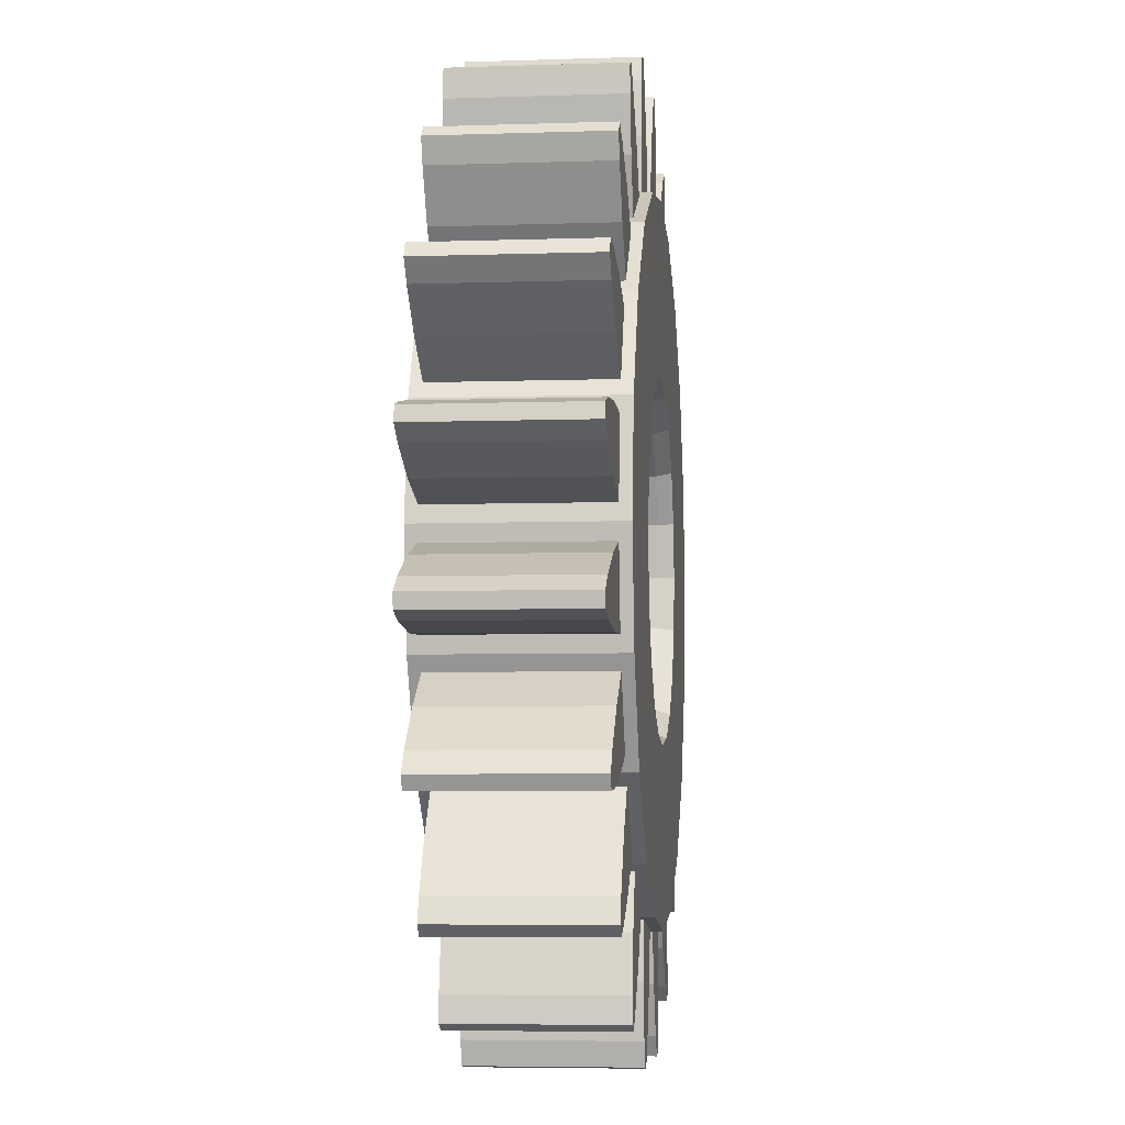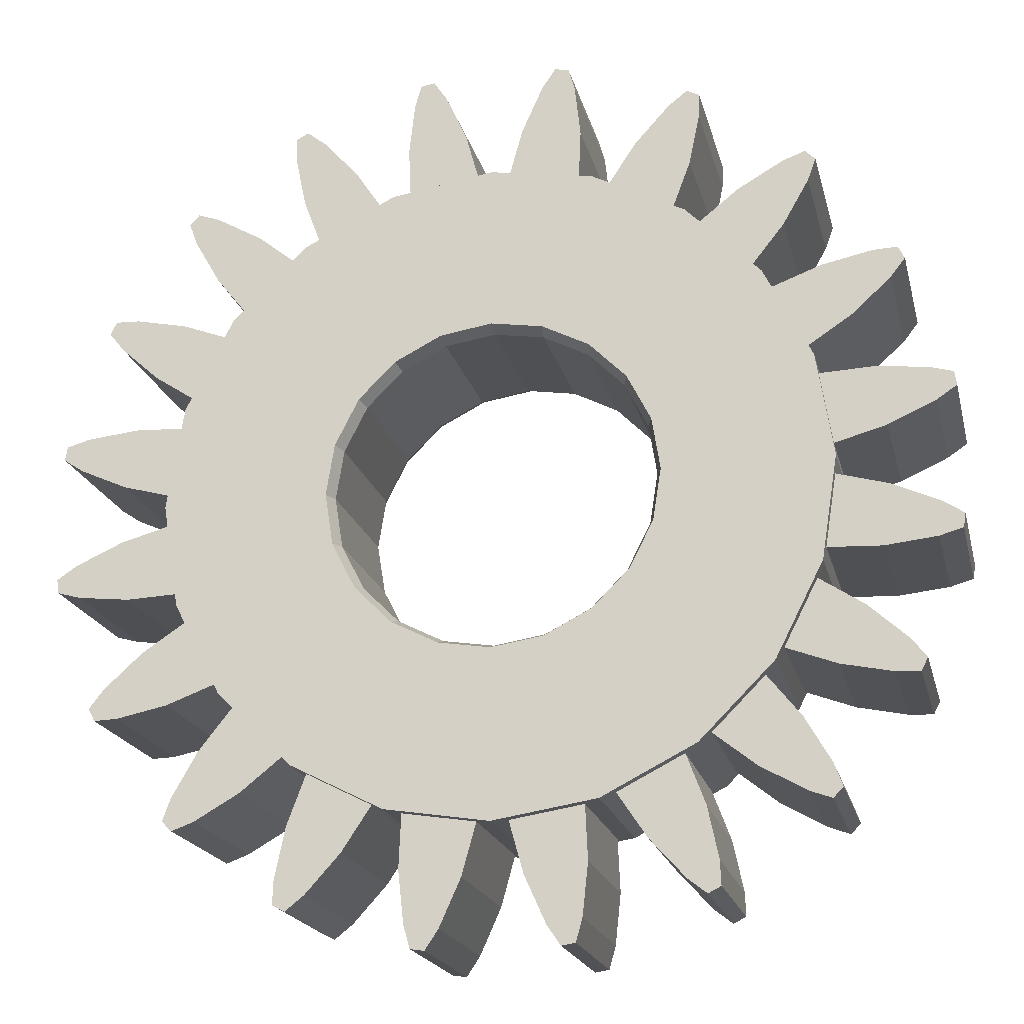
<metadata>
{"format":"obj","ext":"obj","renderer":"f3d","projection":"perspective","resolution":1024,"background":"white","views":[{"elev":-5.5,"azim":96.1,"up":"+Y"},{"elev":-19.4,"azim":13.1,"up":"+Y"}]}
</metadata>
<code>
v -0 0.5 -0.2728
v -0.1545 0.4755 -0.2728
v -0.2939 0.4045 -0.2728
v -0.4045 0.2939 -0.2728
v -0.4755 0.1545 -0.2728
v -0.5 -0 -0.2728
v -0.4755 -0.1545 -0.2728
v -0.4045 -0.2939 -0.2728
v -0.2939 -0.4045 -0.2728
v -0.1545 -0.4755 -0.2728
v -0 -0.5 -0.2728
v 0.1545 -0.4755 -0.2728
v 0.2939 -0.4045 -0.2728
v 0.4045 -0.2939 -0.2728
v 0.4755 -0.1545 -0.2728
v 0.5 0 -0.2728
v 0.4755 0.1545 -0.2728
v 0.4045 0.2939 -0.2728
v 0.2939 0.4045 -0.2728
v 0.1545 0.4755 -0.2728
v -0 0.5 0.2728
v -0.1545 0.4755 0.2728
v -0.2939 0.4045 0.2728
v -0.4045 0.2939 0.2728
v -0.4755 0.1545 0.2728
v -0.5 0 0.2728
v -0.4755 -0.1545 0.2728
v -0.4045 -0.2939 0.2728
v -0.2939 -0.4045 0.2728
v -0.1545 -0.4755 0.2728
v -0 -0.5 0.2728
v 0.1545 -0.4755 0.2728
v 0.2939 -0.4045 0.2728
v 0.4045 -0.2939 0.2728
v 0.4755 -0.1545 0.2728
v 0.5 0 0.2728
v 0.4755 0.1545 0.2728
v 0.4045 0.2939 0.2728
v 0.2939 0.4045 0.2728
v 0.1545 0.4755 0.2728
v -0 1 0.2728
v -0.309 0.9511 0.2728
v -0.5878 0.809 0.2728
v -0.809 0.5878 0.2728
v -0.9511 0.309 0.2728
v -1 0 0.2728
v -0.9511 -0.309 0.2728
v -0.809 -0.5878 0.2728
v -0.5878 -0.809 0.2728
v -0.309 -0.9511 0.2728
v -0 -1 0.2728
v 0.309 -0.9511 0.2728
v 0.5878 -0.809 0.2728
v 0.809 -0.5878 0.2728
v 0.9511 -0.309 0.2728
v 1 0 0.2728
v 0.9511 0.309 0.2728
v 0.809 0.5878 0.2728
v 0.5878 0.809 0.2728
v 0.309 0.9511 0.2728
v -0 1 -0.2728
v -0.309 0.9511 -0.2728
v -0.5878 0.809 -0.2728
v -0.809 0.5878 -0.2728
v -0.9511 0.309 -0.2728
v -1 -0 -0.2728
v -0.9511 -0.309 -0.2728
v -0.809 -0.5878 -0.2728
v -0.5878 -0.809 -0.2728
v -0.309 -0.9511 -0.2728
v -0 -1 -0.2728
v 0.309 -0.9511 -0.2728
v 0.5878 -0.809 -0.2728
v 0.809 -0.5878 -0.2728
v 0.9511 -0.309 -0.2728
v 1 0 -0.2728
v 0.9511 0.309 -0.2728
v 0.809 0.5878 -0.2728
v 0.5878 0.809 -0.2728
v 0.309 0.9511 -0.2728
v -0.04611 0.9927 0.2401
v -0.2629 0.9584 0.2401
v -0.04611 0.9927 -0.2401
v -0.2629 0.9584 -0.2401
v -0.3506 0.9299 0.2401
v -0.5462 0.8302 0.2401
v -0.3506 0.9299 -0.2401
v -0.5462 0.8302 -0.2401
v -0.6208 0.776 0.2401
v -0.776 0.6208 0.2401
v -0.6208 0.776 -0.2401
v -0.776 0.6208 -0.2401
v -0.8302 0.5462 0.2401
v -0.9299 0.3506 0.2401
v -0.8302 0.5462 -0.2401
v -0.9299 0.3506 -0.2401
v -0.9584 0.2629 0.2401
v -0.9927 0.04611 0.2401
v -0.9584 0.2629 -0.2401
v -0.9927 0.04611 -0.2401
v -0.9927 -0.04611 0.2401
v -0.9584 -0.2629 0.2401
v -0.9927 -0.04611 -0.2401
v -0.9584 -0.2629 -0.2401
v -0.9299 -0.3506 0.2401
v -0.8302 -0.5462 0.2401
v -0.9299 -0.3506 -0.2401
v -0.8302 -0.5462 -0.2401
v -0.776 -0.6208 0.2401
v -0.6208 -0.776 0.2401
v -0.776 -0.6208 -0.2401
v -0.6208 -0.776 -0.2401
v -0.5462 -0.8302 0.2401
v -0.3506 -0.9299 0.2401
v -0.5462 -0.8302 -0.2401
v -0.3506 -0.9299 -0.2401
v -0.2629 -0.9584 0.2401
v -0.04611 -0.9927 0.2401
v -0.2629 -0.9584 -0.2401
v -0.04611 -0.9927 -0.2401
v 0.04611 -0.9927 0.2401
v 0.2629 -0.9584 0.2401
v 0.04611 -0.9927 -0.2401
v 0.2629 -0.9584 -0.2401
v 0.3506 -0.9299 0.2401
v 0.5462 -0.8302 0.2401
v 0.3506 -0.9299 -0.2401
v 0.5462 -0.8302 -0.2401
v 0.6208 -0.776 0.2401
v 0.776 -0.6208 0.2401
v 0.6208 -0.776 -0.2401
v 0.776 -0.6208 -0.2401
v 0.8302 -0.5462 0.2401
v 0.9299 -0.3506 0.2401
v 0.8302 -0.5462 -0.2401
v 0.9299 -0.3506 -0.2401
v 0.9584 -0.2629 0.2401
v 0.9927 -0.04611 0.2401
v 0.9584 -0.2629 -0.2401
v 0.9927 -0.04611 -0.2401
v 0.9927 0.04611 0.2401
v 0.9584 0.2629 0.2401
v 0.9927 0.04611 -0.2401
v 0.9584 0.2629 -0.2401
v 0.9299 0.3506 0.2401
v 0.8302 0.5462 0.2401
v 0.9299 0.3506 -0.2401
v 0.8302 0.5462 -0.2401
v 0.776 0.6208 0.2401
v 0.6208 0.776 0.2401
v 0.776 0.6208 -0.2401
v 0.6208 0.776 -0.2401
v 0.5462 0.8302 0.2401
v 0.3506 0.9299 0.2401
v 0.5462 0.8302 -0.2401
v 0.3506 0.9299 -0.2401
v 0.2629 0.9584 0.2401
v 0.04611 0.9927 0.2401
v 0.2629 0.9584 -0.2401
v 0.04611 0.9927 -0.2401
v -0.0885 1.146 0.2401
v -0.27 1.117 0.2401
v -0.0885 1.146 -0.2401
v -0.27 1.117 -0.2401
v -0.4383 1.063 0.2401
v -0.602 0.9791 0.2401
v -0.4383 1.063 -0.2401
v -0.602 0.9791 -0.2401
v -0.7452 0.8751 0.2401
v -0.8751 0.7452 0.2401
v -0.7452 0.8751 -0.2401
v -0.8751 0.7452 -0.2401
v -0.9791 0.602 0.2401
v -1.063 0.4383 0.2401
v -0.9791 0.602 -0.2401
v -1.063 0.4383 -0.2401
v -1.117 0.27 0.2401
v -1.146 0.0885 0.2401
v -1.117 0.27 -0.2401
v -1.146 0.0885 -0.2401
v -1.146 -0.0885 0.2401
v -1.117 -0.27 0.2401
v -1.146 -0.0885 -0.2401
v -1.117 -0.27 -0.2401
v -1.063 -0.4383 0.2401
v -0.9791 -0.602 0.2401
v -1.063 -0.4383 -0.2401
v -0.9791 -0.602 -0.2401
v -0.8751 -0.7452 0.2401
v -0.7452 -0.8751 0.2401
v -0.8751 -0.7452 -0.2401
v -0.7452 -0.8751 -0.2401
v -0.602 -0.9791 0.2401
v -0.4383 -1.063 0.2401
v -0.602 -0.9791 -0.2401
v -0.4383 -1.063 -0.2401
v -0.27 -1.117 0.2401
v -0.0885 -1.146 0.2401
v -0.27 -1.117 -0.2401
v -0.0885 -1.146 -0.2401
v 0.0885 -1.146 0.2401
v 0.27 -1.117 0.2401
v 0.0885 -1.146 -0.2401
v 0.27 -1.117 -0.2401
v 0.4383 -1.063 0.2401
v 0.602 -0.9791 0.2401
v 0.4383 -1.063 -0.2401
v 0.602 -0.9791 -0.2401
v 0.7452 -0.8751 0.2401
v 0.8751 -0.7452 0.2401
v 0.7452 -0.8751 -0.2401
v 0.8751 -0.7452 -0.2401
v 0.9791 -0.602 0.2401
v 1.063 -0.4383 0.2401
v 0.9791 -0.602 -0.2401
v 1.063 -0.4383 -0.2401
v 1.117 -0.27 0.2401
v 1.146 -0.0885 0.2401
v 1.117 -0.27 -0.2401
v 1.146 -0.0885 -0.2401
v 1.146 0.0885 0.2401
v 1.117 0.27 0.2401
v 1.146 0.0885 -0.2401
v 1.117 0.27 -0.2401
v 1.063 0.4383 0.2401
v 0.9791 0.602 0.2401
v 1.063 0.4383 -0.2401
v 0.9791 0.602 -0.2401
v 0.8751 0.7452 0.2401
v 0.7452 0.8751 0.2401
v 0.8751 0.7452 -0.2401
v 0.7452 0.8751 -0.2401
v 0.602 0.9791 0.2401
v 0.4383 1.063 0.2401
v 0.602 0.9791 -0.2401
v 0.4383 1.063 -0.2401
v 0.27 1.117 0.2401
v 0.0885 1.146 0.2401
v 0.27 1.117 -0.2401
v 0.0885 1.146 -0.2401
v -0.1521 1.287 0.2401
v -0.2532 1.271 0.2401
v -0.1521 1.287 -0.2401
v -0.2532 1.271 -0.2401
v -0.5425 1.177 0.2401
v -0.6337 1.131 0.2401
v -0.5425 1.177 -0.2401
v -0.6337 1.131 -0.2401
v -0.8798 0.9521 0.2401
v -0.9521 0.8798 0.2401
v -0.8798 0.9521 -0.2401
v -0.9521 0.8798 -0.2401
v -1.131 0.6337 0.2401
v -1.177 0.5425 0.2401
v -1.131 0.6337 -0.2401
v -1.177 0.5425 -0.2401
v -1.271 0.2532 0.2401
v -1.287 0.1521 0.2401
v -1.271 0.2532 -0.2401
v -1.287 0.1521 -0.2401
v -1.287 -0.1521 0.2401
v -1.271 -0.2532 0.2401
v -1.287 -0.1521 -0.2401
v -1.271 -0.2532 -0.2401
v -1.177 -0.5425 0.2401
v -1.131 -0.6337 0.2401
v -1.177 -0.5425 -0.2401
v -1.131 -0.6337 -0.2401
v -0.9521 -0.8798 0.2401
v -0.8798 -0.9521 0.2401
v -0.9521 -0.8798 -0.2401
v -0.8798 -0.9521 -0.2401
v -0.6337 -1.131 0.2401
v -0.5425 -1.177 0.2401
v -0.6337 -1.131 -0.2401
v -0.5425 -1.177 -0.2401
v -0.2532 -1.271 0.2401
v -0.1521 -1.287 0.2401
v -0.2532 -1.271 -0.2401
v -0.1521 -1.287 -0.2401
v 0.1521 -1.287 0.2401
v 0.2532 -1.271 0.2401
v 0.1521 -1.287 -0.2401
v 0.2532 -1.271 -0.2401
v 0.5425 -1.177 0.2401
v 0.6337 -1.131 0.2401
v 0.5425 -1.177 -0.2401
v 0.6337 -1.131 -0.2401
v 0.8798 -0.9521 0.2401
v 0.9521 -0.8798 0.2401
v 0.8798 -0.9521 -0.2401
v 0.9521 -0.8798 -0.2401
v 1.131 -0.6337 0.2401
v 1.177 -0.5425 0.2401
v 1.131 -0.6337 -0.2401
v 1.177 -0.5425 -0.2401
v 1.271 -0.2532 0.2401
v 1.287 -0.1521 0.2401
v 1.271 -0.2532 -0.2401
v 1.287 -0.1521 -0.2401
v 1.287 0.1521 0.2401
v 1.271 0.2532 0.2401
v 1.287 0.1521 -0.2401
v 1.271 0.2532 -0.2401
v 1.177 0.5425 0.2401
v 1.131 0.6337 0.2401
v 1.177 0.5425 -0.2401
v 1.131 0.6337 -0.2401
v 0.9521 0.8798 0.2401
v 0.8798 0.9521 0.2401
v 0.9521 0.8798 -0.2401
v 0.8798 0.9521 -0.2401
v 0.6337 1.131 0.2401
v 0.5425 1.177 0.2401
v 0.6337 1.131 -0.2401
v 0.5425 1.177 -0.2401
v 0.2532 1.271 0.2401
v 0.1521 1.287 0.2401
v 0.2532 1.271 -0.2401
v 0.1521 1.287 -0.2401
v -0.1919 1.347 0.2401
v -0.2337 1.34 0.2401
v -0.1919 1.347 -0.2401
v -0.2337 1.34 -0.2401
v -0.5987 1.222 0.2401
v -0.6364 1.202 0.2401
v -0.5987 1.222 -0.2401
v -0.6364 1.202 -0.2401
v -0.9469 0.9768 0.2401
v -0.9768 0.9469 0.2401
v -0.9469 0.9768 -0.2401
v -0.9768 0.9469 -0.2401
v -1.202 0.6364 0.2401
v -1.222 0.5987 0.2401
v -1.202 0.6364 -0.2401
v -1.222 0.5987 -0.2401
v -1.34 0.2337 0.2401
v -1.347 0.1919 0.2401
v -1.34 0.2337 -0.2401
v -1.347 0.1919 -0.2401
v -1.347 -0.1919 0.2401
v -1.34 -0.2337 0.2401
v -1.347 -0.1919 -0.2401
v -1.34 -0.2337 -0.2401
v -1.222 -0.5987 0.2401
v -1.202 -0.6364 0.2401
v -1.222 -0.5987 -0.2401
v -1.202 -0.6364 -0.2401
v -0.9768 -0.9469 0.2401
v -0.9469 -0.9768 0.2401
v -0.9768 -0.9469 -0.2401
v -0.9469 -0.9768 -0.2401
v -0.6364 -1.202 0.2401
v -0.5987 -1.222 0.2401
v -0.6364 -1.202 -0.2401
v -0.5987 -1.222 -0.2401
v -0.2337 -1.34 0.2401
v -0.1919 -1.347 0.2401
v -0.2337 -1.34 -0.2401
v -0.1919 -1.347 -0.2401
v 0.1919 -1.347 0.2401
v 0.2337 -1.34 0.2401
v 0.1919 -1.347 -0.2401
v 0.2337 -1.34 -0.2401
v 0.5987 -1.222 0.2401
v 0.6364 -1.202 0.2401
v 0.5987 -1.222 -0.2401
v 0.6364 -1.202 -0.2401
v 0.9469 -0.9768 0.2401
v 0.9768 -0.9469 0.2401
v 0.9469 -0.9768 -0.2401
v 0.9768 -0.9469 -0.2401
v 1.202 -0.6364 0.2401
v 1.222 -0.5987 0.2401
v 1.202 -0.6364 -0.2401
v 1.222 -0.5987 -0.2401
v 1.34 -0.2337 0.2401
v 1.347 -0.1919 0.2401
v 1.34 -0.2337 -0.2401
v 1.347 -0.1919 -0.2401
v 1.347 0.1919 0.2401
v 1.34 0.2337 0.2401
v 1.347 0.1919 -0.2401
v 1.34 0.2337 -0.2401
v 1.222 0.5987 0.2401
v 1.202 0.6364 0.2401
v 1.222 0.5987 -0.2401
v 1.202 0.6364 -0.2401
v 0.9768 0.9469 0.2401
v 0.9469 0.9768 0.2401
v 0.9768 0.9469 -0.2401
v 0.9469 0.9768 -0.2401
v 0.6364 1.202 0.2401
v 0.5987 1.222 0.2401
v 0.6364 1.202 -0.2401
v 0.5987 1.222 -0.2401
v 0.2337 1.34 0.2401
v 0.1919 1.347 0.2401
v 0.2337 1.34 -0.2401
v 0.1919 1.347 -0.2401
v -0 0.4827 -0.2279
v -0.1492 0.459 -0.2279
v -0 0.4827 0.2279
v -0.1492 0.459 0.2279
v -0.2837 0.3905 -0.2279
v -0.2837 0.3905 0.2279
v -0.3905 0.2837 -0.2279
v -0.3905 0.2837 0.2279
v -0.459 0.1492 -0.2279
v -0.459 0.1492 0.2279
v -0.4827 -0 -0.2279
v -0.4827 -0 0.2279
v -0.459 -0.1492 -0.2279
v -0.459 -0.1492 0.2279
v -0.3905 -0.2837 -0.2279
v -0.3905 -0.2837 0.2279
v -0.2837 -0.3905 -0.2279
v -0.2837 -0.3905 0.2279
v -0.1492 -0.459 -0.2279
v -0.1492 -0.459 0.2279
v -0 -0.4827 -0.2279
v -0 -0.4827 0.2279
v 0.1492 -0.459 -0.2279
v 0.1492 -0.459 0.2279
v 0.2837 -0.3905 -0.2279
v 0.2837 -0.3905 0.2279
v 0.3905 -0.2837 -0.2279
v 0.3905 -0.2837 0.2279
v 0.459 -0.1492 -0.2279
v 0.459 -0.1492 0.2279
v 0.4827 0 -0.2279
v 0.4827 0 0.2279
v 0.459 0.1492 -0.2279
v 0.459 0.1492 0.2279
v 0.3905 0.2837 -0.2279
v 0.3905 0.2837 0.2279
v 0.2837 0.3905 -0.2279
v 0.2837 0.3905 0.2279
v 0.1492 0.459 -0.2279
v 0.1492 0.459 0.2279
f 402 401 403 404
f 405 402 404 406
f 407 405 406 408
f 409 407 408 410
f 411 409 410 412
f 413 411 412 414
f 415 413 414 416
f 417 415 416 418
f 419 417 418 420
f 421 419 420 422
f 423 421 422 424
f 425 423 424 426
f 427 425 426 428
f 429 427 428 430
f 431 429 430 432
f 433 431 432 434
f 435 433 434 436
f 437 435 436 438
f 439 437 438 440
f 401 439 440 403
f 22 21 41 42
f 23 22 42 43
f 24 23 43 44
f 25 24 44 45
f 26 25 45 46
f 27 26 46 47
f 28 27 47 48
f 29 28 48 49
f 30 29 49 50
f 31 30 50 51
f 32 31 51 52
f 33 32 52 53
f 34 33 53 54
f 35 34 54 55
f 36 35 55 56
f 37 36 56 57
f 38 37 57 58
f 39 38 58 59
f 40 39 59 60
f 21 40 60 41
f 322 321 323 324
f 326 325 327 328
f 330 329 331 332
f 334 333 335 336
f 338 337 339 340
f 342 341 343 344
f 346 345 347 348
f 350 349 351 352
f 354 353 355 356
f 358 357 359 360
f 362 361 363 364
f 366 365 367 368
f 370 369 371 372
f 374 373 375 376
f 378 377 379 380
f 382 381 383 384
f 386 385 387 388
f 390 389 391 392
f 394 393 395 396
f 398 397 399 400
f 62 61 1 2
f 63 62 2 3
f 64 63 3 4
f 65 64 4 5
f 66 65 5 6
f 67 66 6 7
f 68 67 7 8
f 69 68 8 9
f 70 69 9 10
f 71 70 10 11
f 72 71 11 12
f 73 72 12 13
f 74 73 13 14
f 75 74 14 15
f 76 75 15 16
f 77 76 16 17
f 78 77 17 18
f 79 78 18 19
f 80 79 19 20
f 61 80 20 1
f 42 41 81 82
f 41 61 83 81
f 61 62 84 83
f 62 42 82 84
f 43 42 85 86
f 42 62 87 85
f 62 63 88 87
f 63 43 86 88
f 44 43 89 90
f 43 63 91 89
f 63 64 92 91
f 64 44 90 92
f 45 44 93 94
f 44 64 95 93
f 64 65 96 95
f 65 45 94 96
f 46 45 97 98
f 45 65 99 97
f 65 66 100 99
f 66 46 98 100
f 47 46 101 102
f 46 66 103 101
f 66 67 104 103
f 67 47 102 104
f 48 47 105 106
f 47 67 107 105
f 67 68 108 107
f 68 48 106 108
f 49 48 109 110
f 48 68 111 109
f 68 69 112 111
f 69 49 110 112
f 50 49 113 114
f 49 69 115 113
f 69 70 116 115
f 70 50 114 116
f 51 50 117 118
f 50 70 119 117
f 70 71 120 119
f 71 51 118 120
f 52 51 121 122
f 51 71 123 121
f 71 72 124 123
f 72 52 122 124
f 53 52 125 126
f 52 72 127 125
f 72 73 128 127
f 73 53 126 128
f 54 53 129 130
f 53 73 131 129
f 73 74 132 131
f 74 54 130 132
f 55 54 133 134
f 54 74 135 133
f 74 75 136 135
f 75 55 134 136
f 56 55 137 138
f 55 75 139 137
f 75 76 140 139
f 76 56 138 140
f 57 56 141 142
f 56 76 143 141
f 76 77 144 143
f 77 57 142 144
f 58 57 145 146
f 57 77 147 145
f 77 78 148 147
f 78 58 146 148
f 59 58 149 150
f 58 78 151 149
f 78 79 152 151
f 79 59 150 152
f 60 59 153 154
f 59 79 155 153
f 79 80 156 155
f 80 60 154 156
f 41 60 157 158
f 60 80 159 157
f 80 61 160 159
f 61 41 158 160
f 82 81 161 162
f 81 83 163 161
f 83 84 164 163
f 84 82 162 164
f 86 85 165 166
f 85 87 167 165
f 87 88 168 167
f 88 86 166 168
f 90 89 169 170
f 89 91 171 169
f 91 92 172 171
f 92 90 170 172
f 94 93 173 174
f 93 95 175 173
f 95 96 176 175
f 96 94 174 176
f 98 97 177 178
f 97 99 179 177
f 99 100 180 179
f 100 98 178 180
f 102 101 181 182
f 101 103 183 181
f 103 104 184 183
f 104 102 182 184
f 106 105 185 186
f 105 107 187 185
f 107 108 188 187
f 108 106 186 188
f 110 109 189 190
f 109 111 191 189
f 111 112 192 191
f 112 110 190 192
f 114 113 193 194
f 113 115 195 193
f 115 116 196 195
f 116 114 194 196
f 118 117 197 198
f 117 119 199 197
f 119 120 200 199
f 120 118 198 200
f 122 121 201 202
f 121 123 203 201
f 123 124 204 203
f 124 122 202 204
f 126 125 205 206
f 125 127 207 205
f 127 128 208 207
f 128 126 206 208
f 130 129 209 210
f 129 131 211 209
f 131 132 212 211
f 132 130 210 212
f 134 133 213 214
f 133 135 215 213
f 135 136 216 215
f 136 134 214 216
f 138 137 217 218
f 137 139 219 217
f 139 140 220 219
f 140 138 218 220
f 142 141 221 222
f 141 143 223 221
f 143 144 224 223
f 144 142 222 224
f 146 145 225 226
f 145 147 227 225
f 147 148 228 227
f 148 146 226 228
f 150 149 229 230
f 149 151 231 229
f 151 152 232 231
f 152 150 230 232
f 154 153 233 234
f 153 155 235 233
f 155 156 236 235
f 156 154 234 236
f 158 157 237 238
f 157 159 239 237
f 159 160 240 239
f 160 158 238 240
f 162 161 241 242
f 161 163 243 241
f 163 164 244 243
f 164 162 242 244
f 166 165 245 246
f 165 167 247 245
f 167 168 248 247
f 168 166 246 248
f 170 169 249 250
f 169 171 251 249
f 171 172 252 251
f 172 170 250 252
f 174 173 253 254
f 173 175 255 253
f 175 176 256 255
f 176 174 254 256
f 178 177 257 258
f 177 179 259 257
f 179 180 260 259
f 180 178 258 260
f 182 181 261 262
f 181 183 263 261
f 183 184 264 263
f 184 182 262 264
f 186 185 265 266
f 185 187 267 265
f 187 188 268 267
f 188 186 266 268
f 190 189 269 270
f 189 191 271 269
f 191 192 272 271
f 192 190 270 272
f 194 193 273 274
f 193 195 275 273
f 195 196 276 275
f 196 194 274 276
f 198 197 277 278
f 197 199 279 277
f 199 200 280 279
f 200 198 278 280
f 202 201 281 282
f 201 203 283 281
f 203 204 284 283
f 204 202 282 284
f 206 205 285 286
f 205 207 287 285
f 207 208 288 287
f 208 206 286 288
f 210 209 289 290
f 209 211 291 289
f 211 212 292 291
f 212 210 290 292
f 214 213 293 294
f 213 215 295 293
f 215 216 296 295
f 216 214 294 296
f 218 217 297 298
f 217 219 299 297
f 219 220 300 299
f 220 218 298 300
f 222 221 301 302
f 221 223 303 301
f 223 224 304 303
f 224 222 302 304
f 226 225 305 306
f 225 227 307 305
f 227 228 308 307
f 228 226 306 308
f 230 229 309 310
f 229 231 311 309
f 231 232 312 311
f 232 230 310 312
f 234 233 313 314
f 233 235 315 313
f 235 236 316 315
f 236 234 314 316
f 238 237 317 318
f 237 239 319 317
f 239 240 320 319
f 240 238 318 320
f 242 241 321 322
f 241 243 323 321
f 243 244 324 323
f 244 242 322 324
f 246 245 325 326
f 245 247 327 325
f 247 248 328 327
f 248 246 326 328
f 250 249 329 330
f 249 251 331 329
f 251 252 332 331
f 252 250 330 332
f 254 253 333 334
f 253 255 335 333
f 255 256 336 335
f 256 254 334 336
f 258 257 337 338
f 257 259 339 337
f 259 260 340 339
f 260 258 338 340
f 262 261 341 342
f 261 263 343 341
f 263 264 344 343
f 264 262 342 344
f 266 265 345 346
f 265 267 347 345
f 267 268 348 347
f 268 266 346 348
f 270 269 349 350
f 269 271 351 349
f 271 272 352 351
f 272 270 350 352
f 274 273 353 354
f 273 275 355 353
f 275 276 356 355
f 276 274 354 356
f 278 277 357 358
f 277 279 359 357
f 279 280 360 359
f 280 278 358 360
f 282 281 361 362
f 281 283 363 361
f 283 284 364 363
f 284 282 362 364
f 286 285 365 366
f 285 287 367 365
f 287 288 368 367
f 288 286 366 368
f 290 289 369 370
f 289 291 371 369
f 291 292 372 371
f 292 290 370 372
f 294 293 373 374
f 293 295 375 373
f 295 296 376 375
f 296 294 374 376
f 298 297 377 378
f 297 299 379 377
f 299 300 380 379
f 300 298 378 380
f 302 301 381 382
f 301 303 383 381
f 303 304 384 383
f 304 302 382 384
f 306 305 385 386
f 305 307 387 385
f 307 308 388 387
f 308 306 386 388
f 310 309 389 390
f 309 311 391 389
f 311 312 392 391
f 312 310 390 392
f 314 313 393 394
f 313 315 395 393
f 315 316 396 395
f 316 314 394 396
f 318 317 397 398
f 317 319 399 397
f 319 320 400 399
f 320 318 398 400
f 2 1 401 402
f 21 22 404 403
f 3 2 402 405
f 22 23 406 404
f 4 3 405 407
f 23 24 408 406
f 5 4 407 409
f 24 25 410 408
f 6 5 409 411
f 25 26 412 410
f 7 6 411 413
f 26 27 414 412
f 8 7 413 415
f 27 28 416 414
f 9 8 415 417
f 28 29 418 416
f 10 9 417 419
f 29 30 420 418
f 11 10 419 421
f 30 31 422 420
f 12 11 421 423
f 31 32 424 422
f 13 12 423 425
f 32 33 426 424
f 14 13 425 427
f 33 34 428 426
f 15 14 427 429
f 34 35 430 428
f 16 15 429 431
f 35 36 432 430
f 17 16 431 433
f 36 37 434 432
f 18 17 433 435
f 37 38 436 434
f 19 18 435 437
f 38 39 438 436
f 20 19 437 439
f 39 40 440 438
f 1 20 439 401
f 40 21 403 440

</code>
